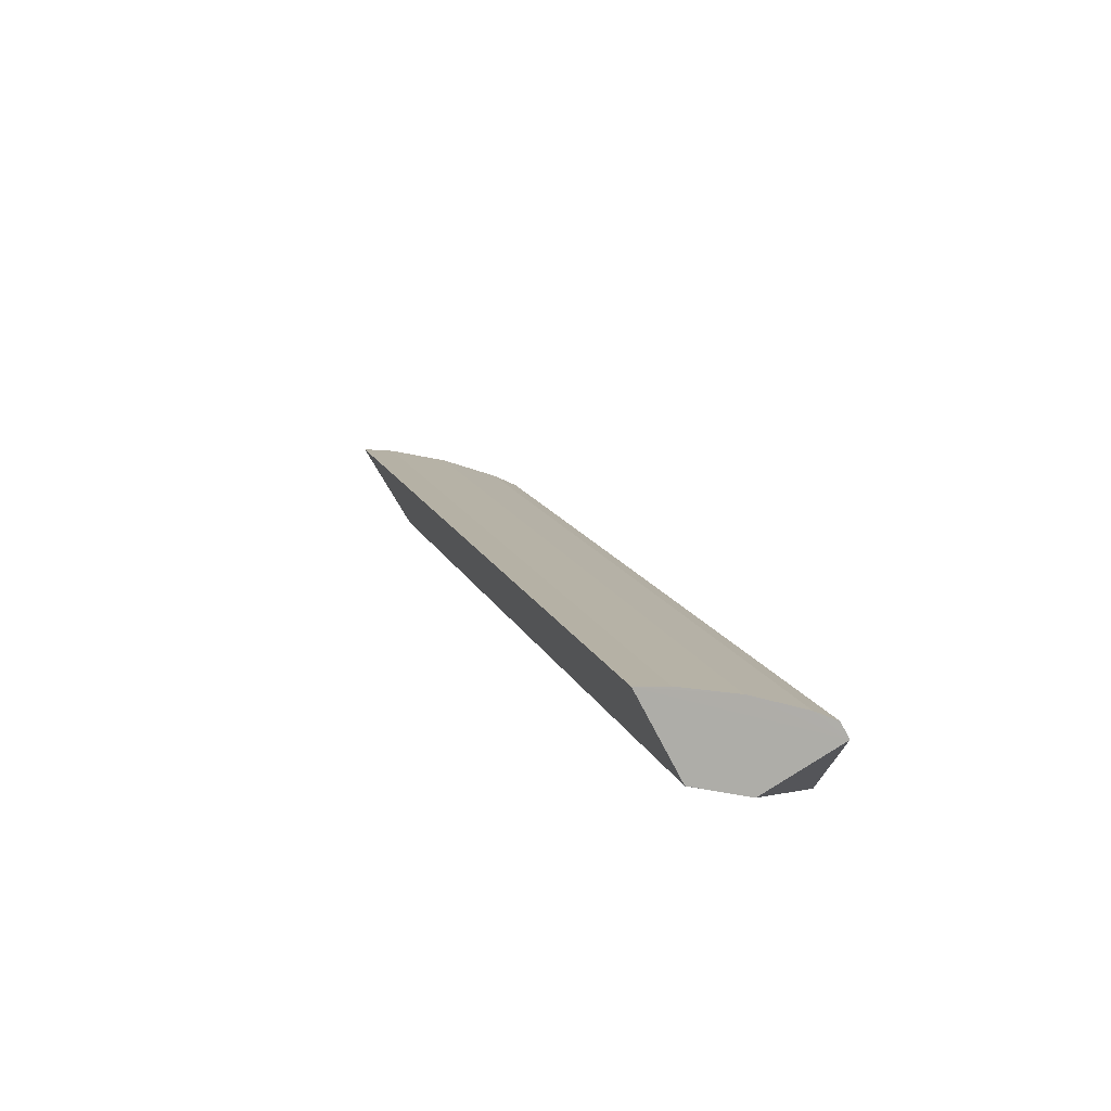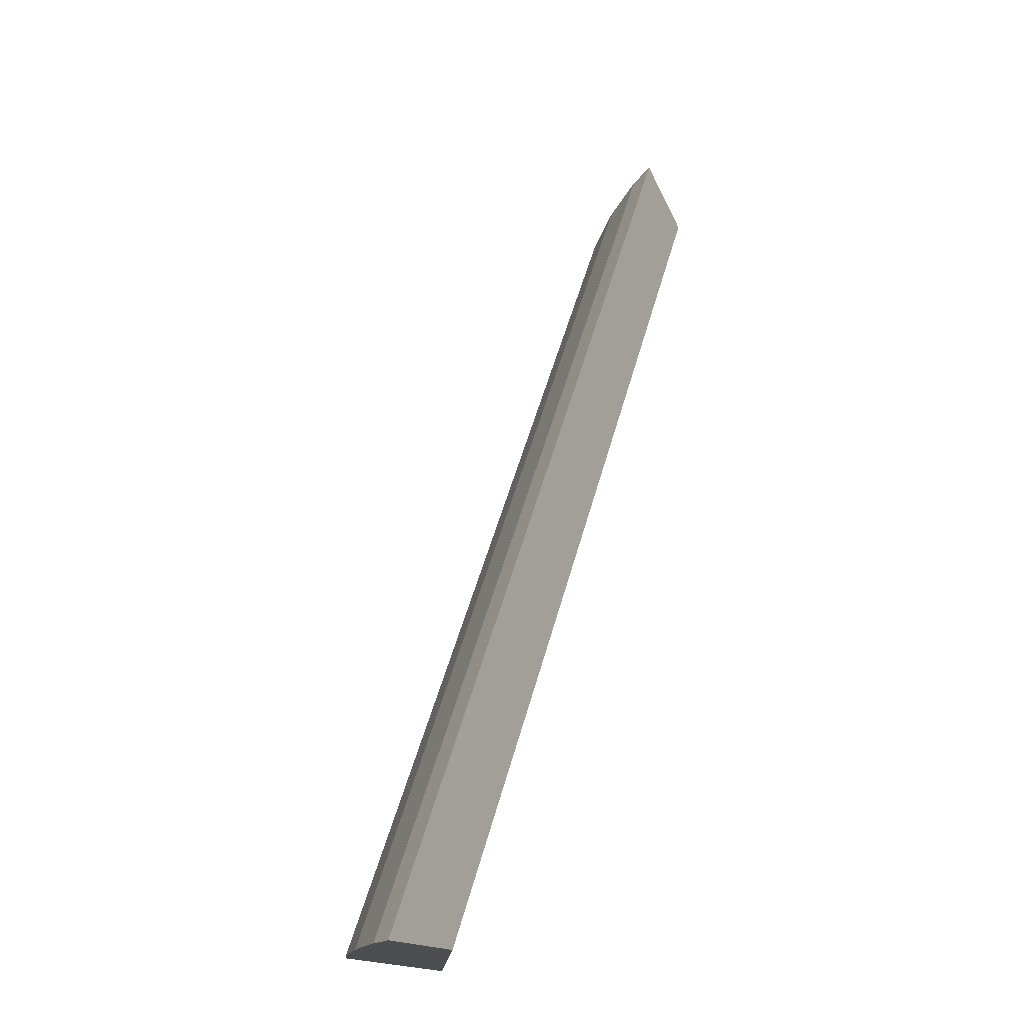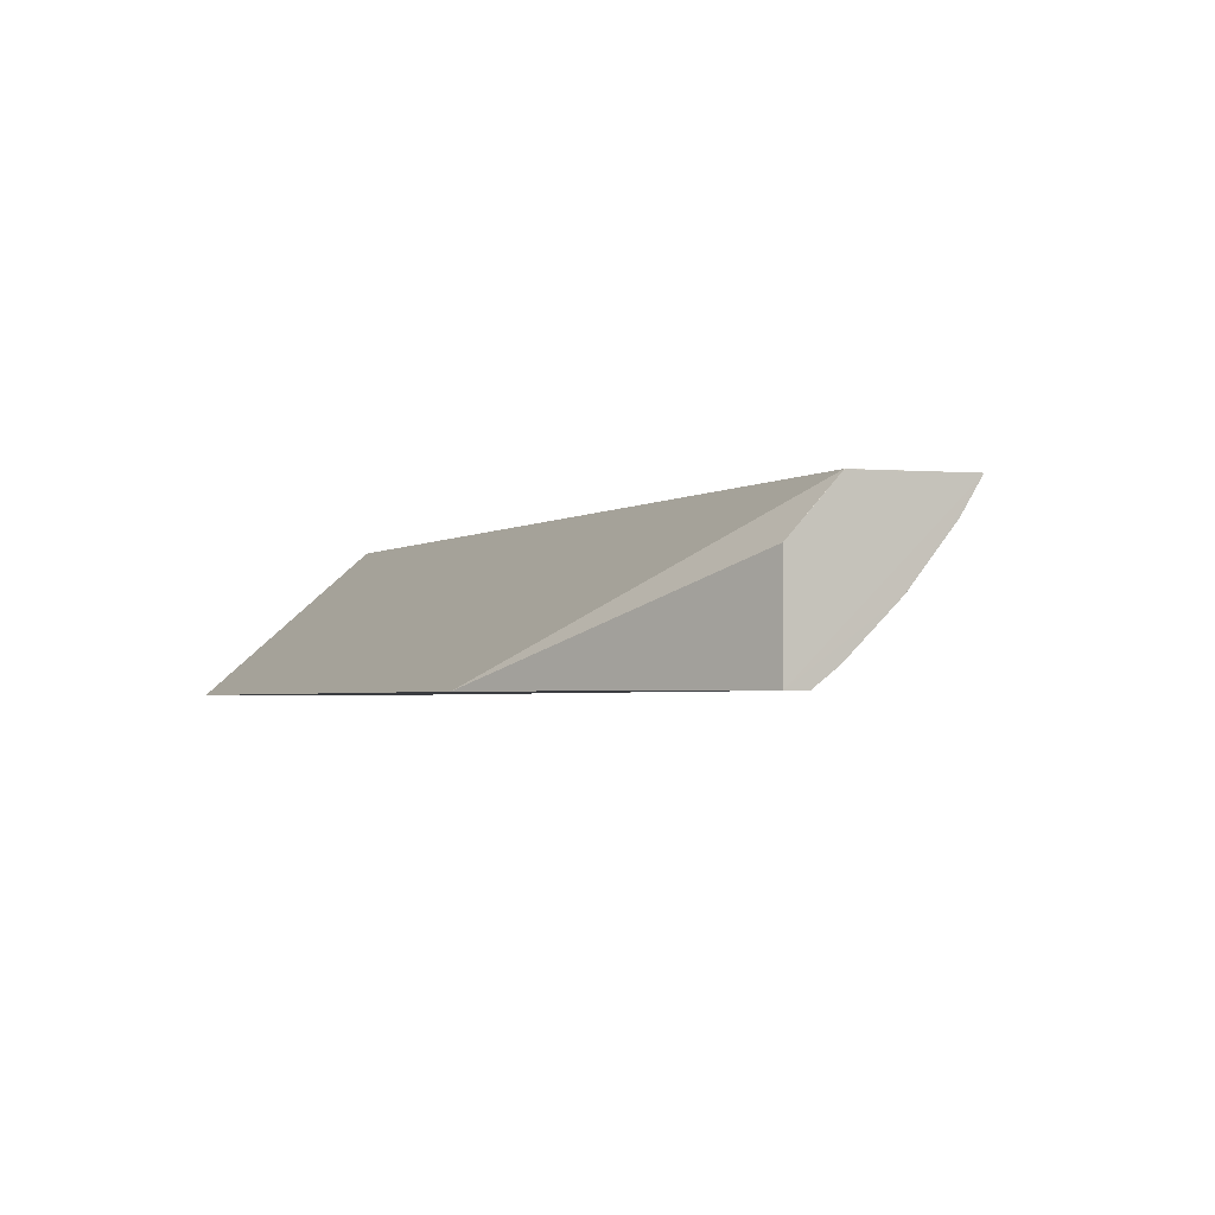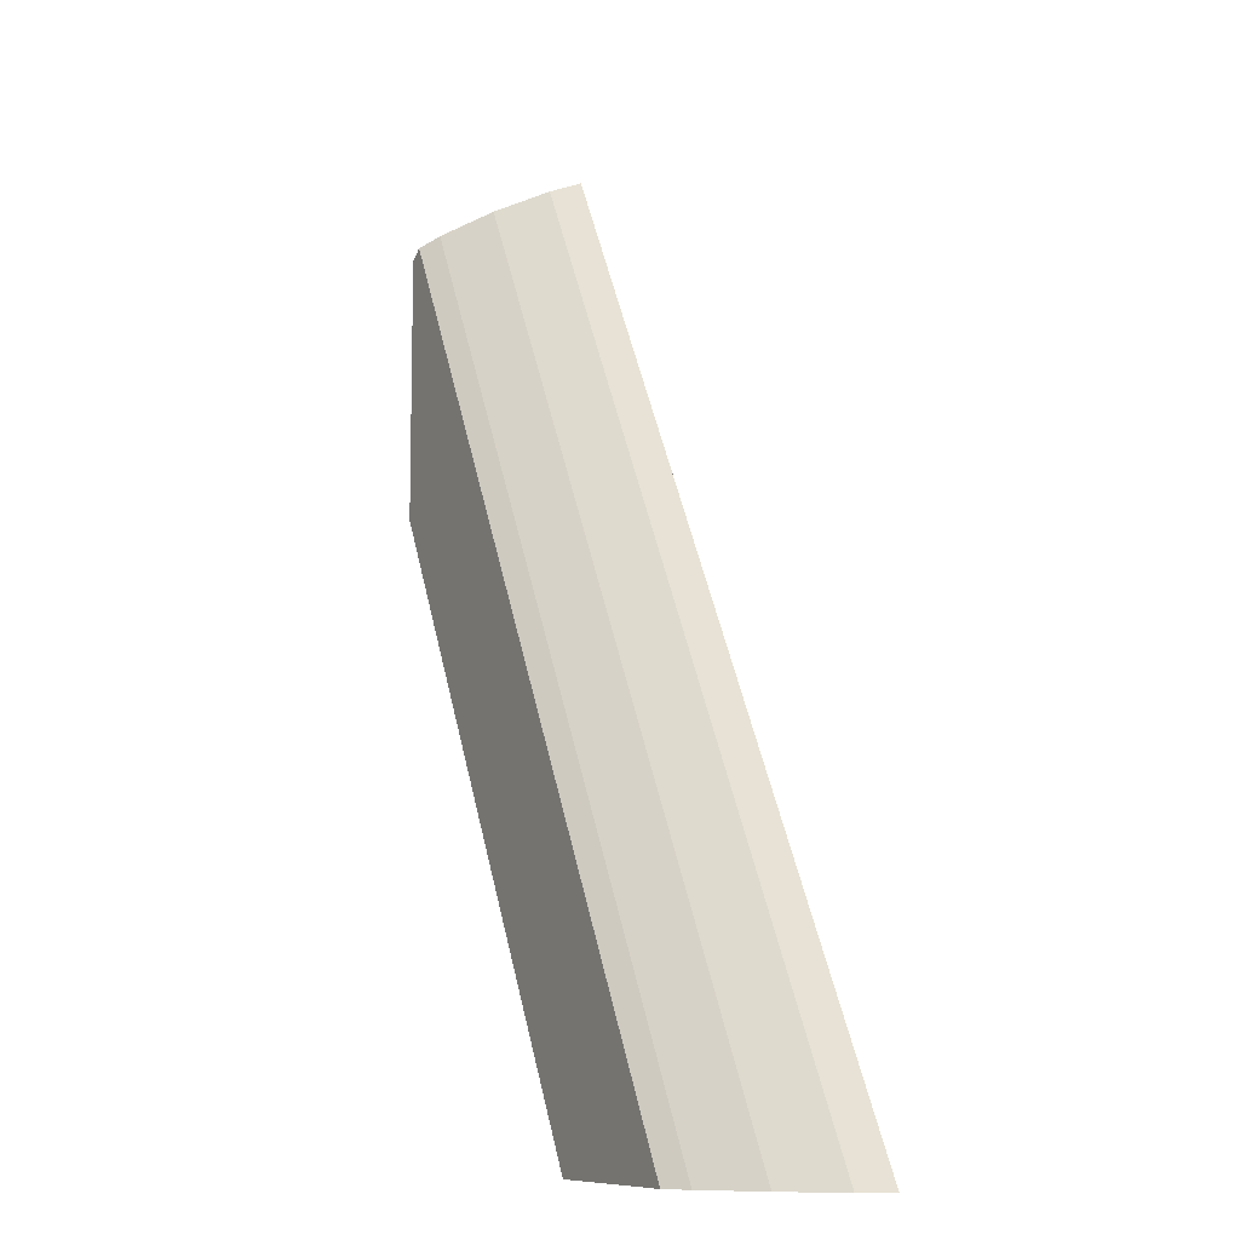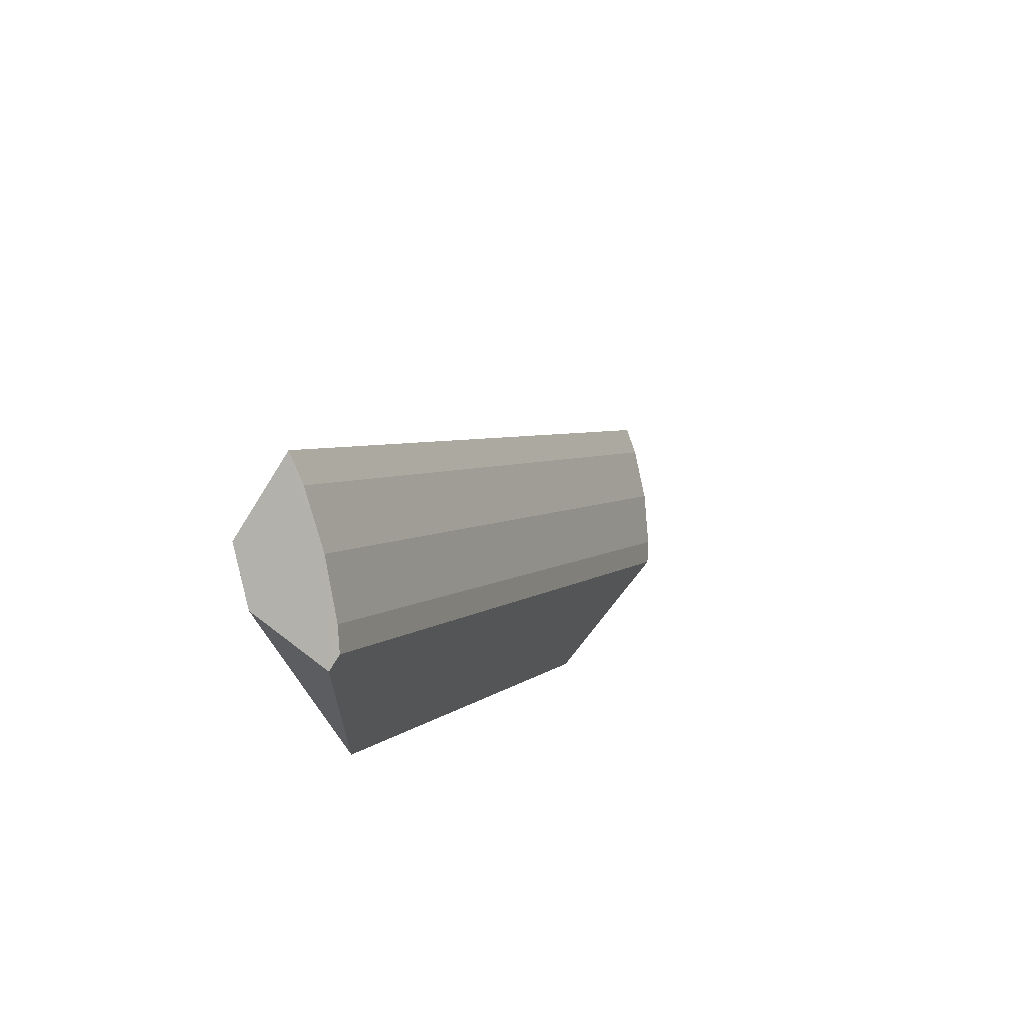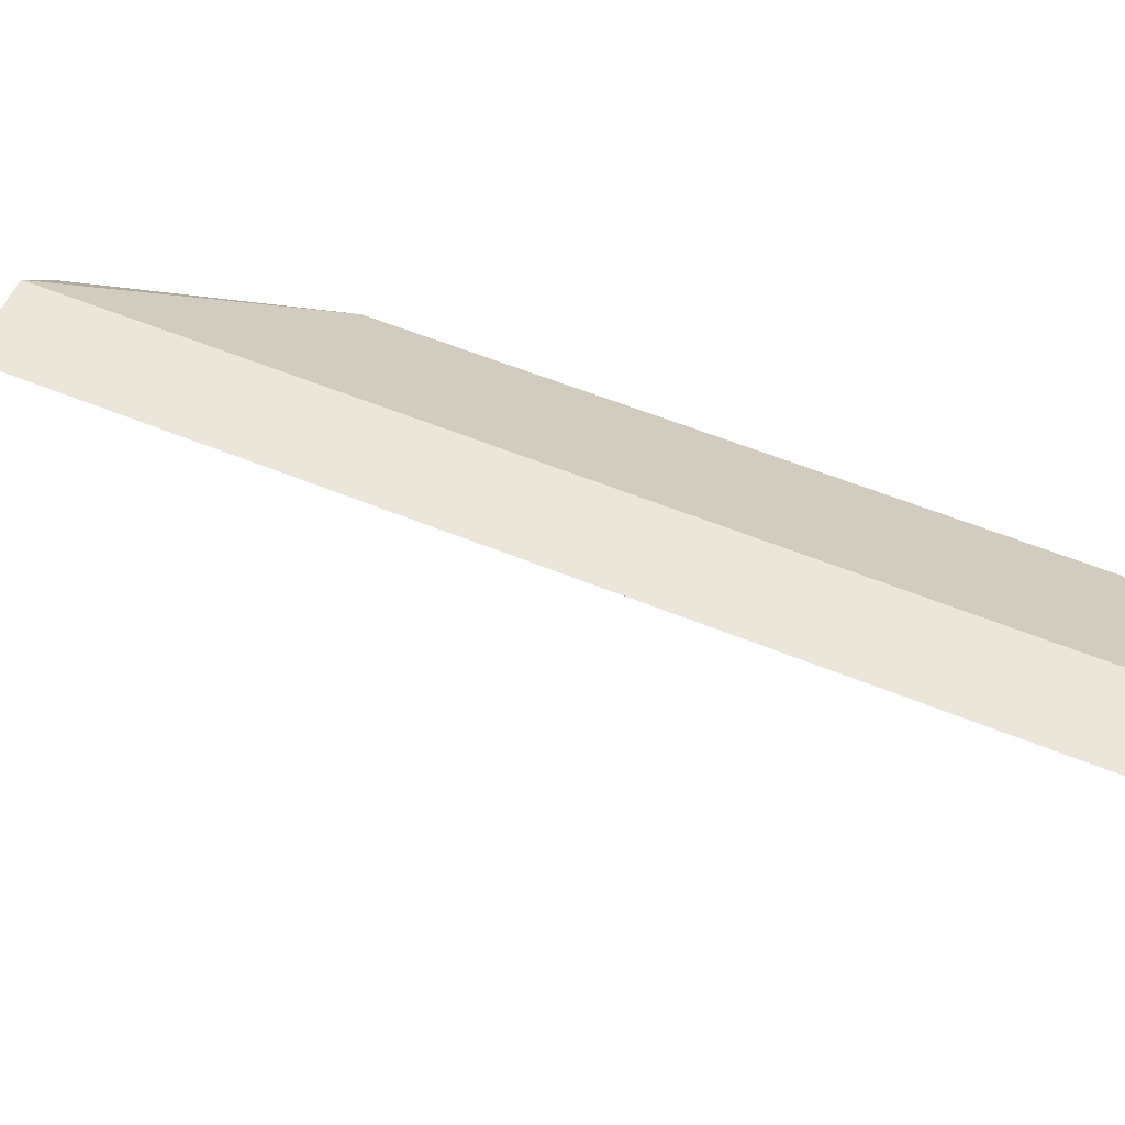
<metadata>
{"format":"obj","ext":"obj","renderer":"f3d","projection":"perspective","resolution":1024,"background":"white","views":[{"elev":76.1,"azim":58.6,"up":"+Y"},{"elev":-16.6,"azim":-60.7,"up":"+Y"},{"elev":-1.9,"azim":129.7,"up":"+Z"},{"elev":-9.5,"azim":-116.6,"up":"+Y"},{"elev":68.6,"azim":127.8,"up":"+Y"},{"elev":56.5,"azim":-96.7,"up":"+Z"}]}
</metadata>
<code>
o geometry_7
v 0.1419 0.7956 -0.1482
v 0.1359 0.799 -0.1482
v 0.1293 0.8028 -0.1422
v 0.1153 0.8109 -0.126
v 0.09748 0.8212 -0.09734
v 0.1419 0.7956 -0.1145
v 0.1419 0.6928 -0.1482
v 0.04019 0.6332 -0.1482
v -0.07283 0.4526 -0.1422
v 0.103 0.818 -0.1079
v -0.09156 0.4526 -0.126
v 0.1285 0.8033 -0.09734
v 0.1285 0.8033 -0.09741
v -0.03734 0.5877 -0.09734
v -0.07397 0.4526 -0.09734
v 0.003162 0.4526 -0.1482
v -0.06405 0.4526 -0.1482
v -0.1053 0.4526 -0.1108
v -0.1079 0.4526 -0.1079
v -0.1153 0.4526 -0.09734
f 1 2 3
f 1 3 4
f 1 4 5
f 1 5 6
f 1 6 7
f 1 7 16
f 1 16 17
f 1 17 8
f 1 8 2
f 2 8 3
f 3 8 9
f 3 9 4
f 4 10 5
f 4 9 11
f 4 11 10
f 5 12 13
f 5 13 6
f 5 10 14
f 5 14 20
f 5 20 15
f 5 15 12
f 6 13 12
f 6 12 7
f 7 12 15
f 7 15 16
f 8 17 9
f 9 17 16
f 9 16 15
f 9 15 20
f 9 20 19
f 9 19 18
f 9 18 11
f 10 11 18
f 10 18 19
f 10 19 20
f 10 20 14

</code>
